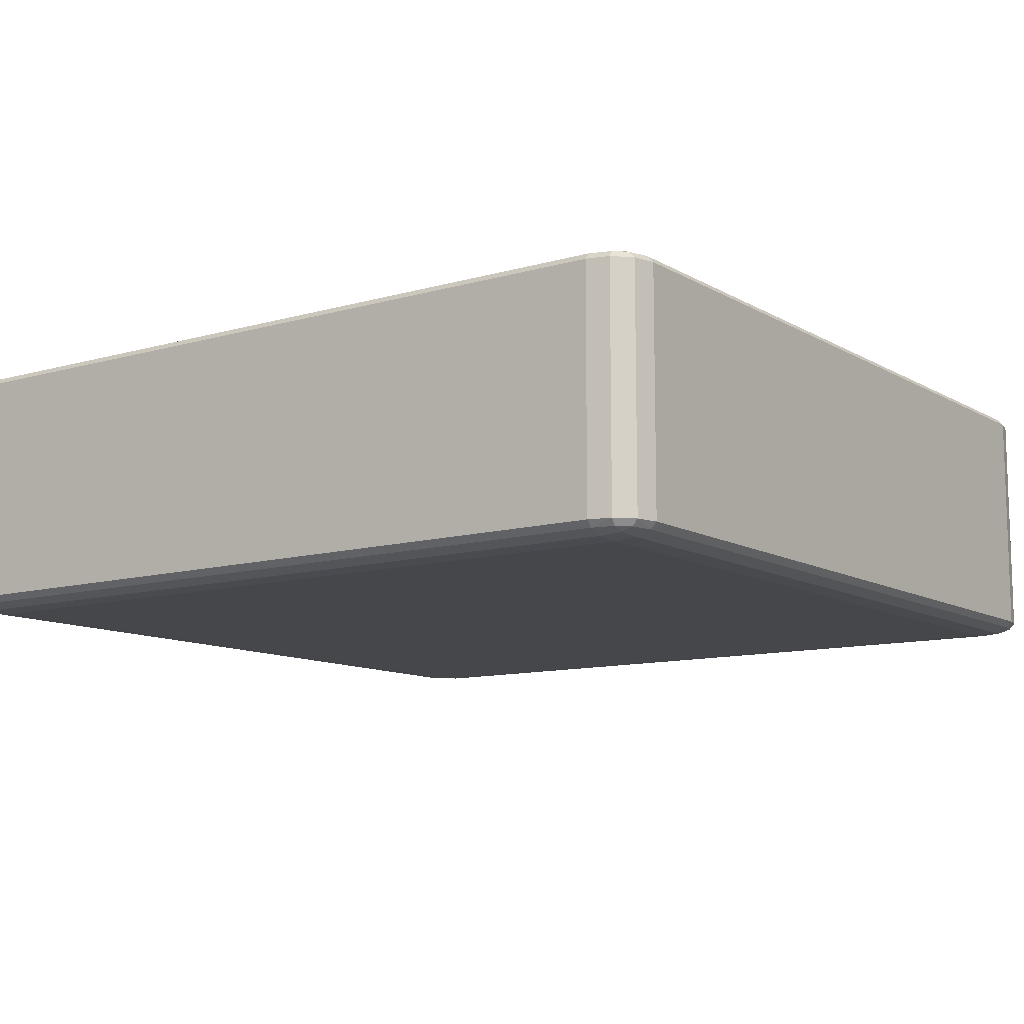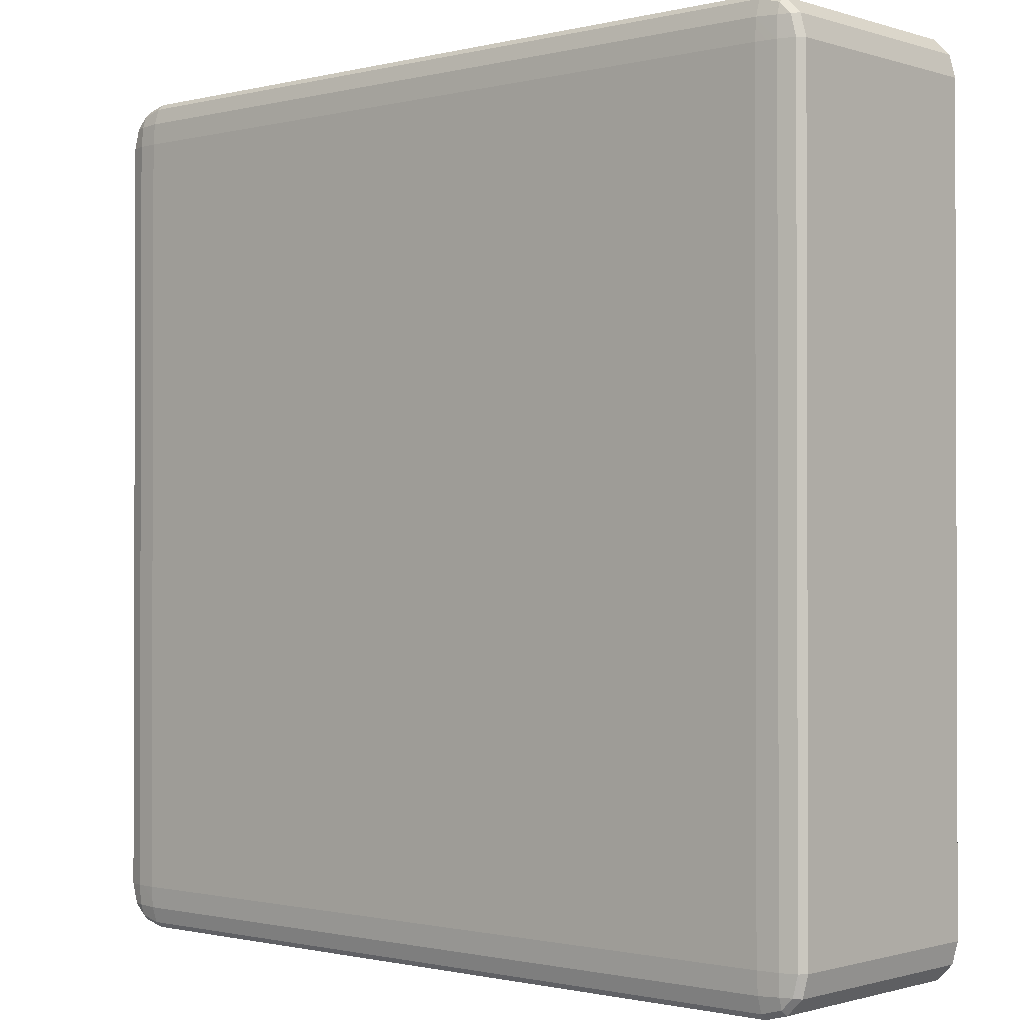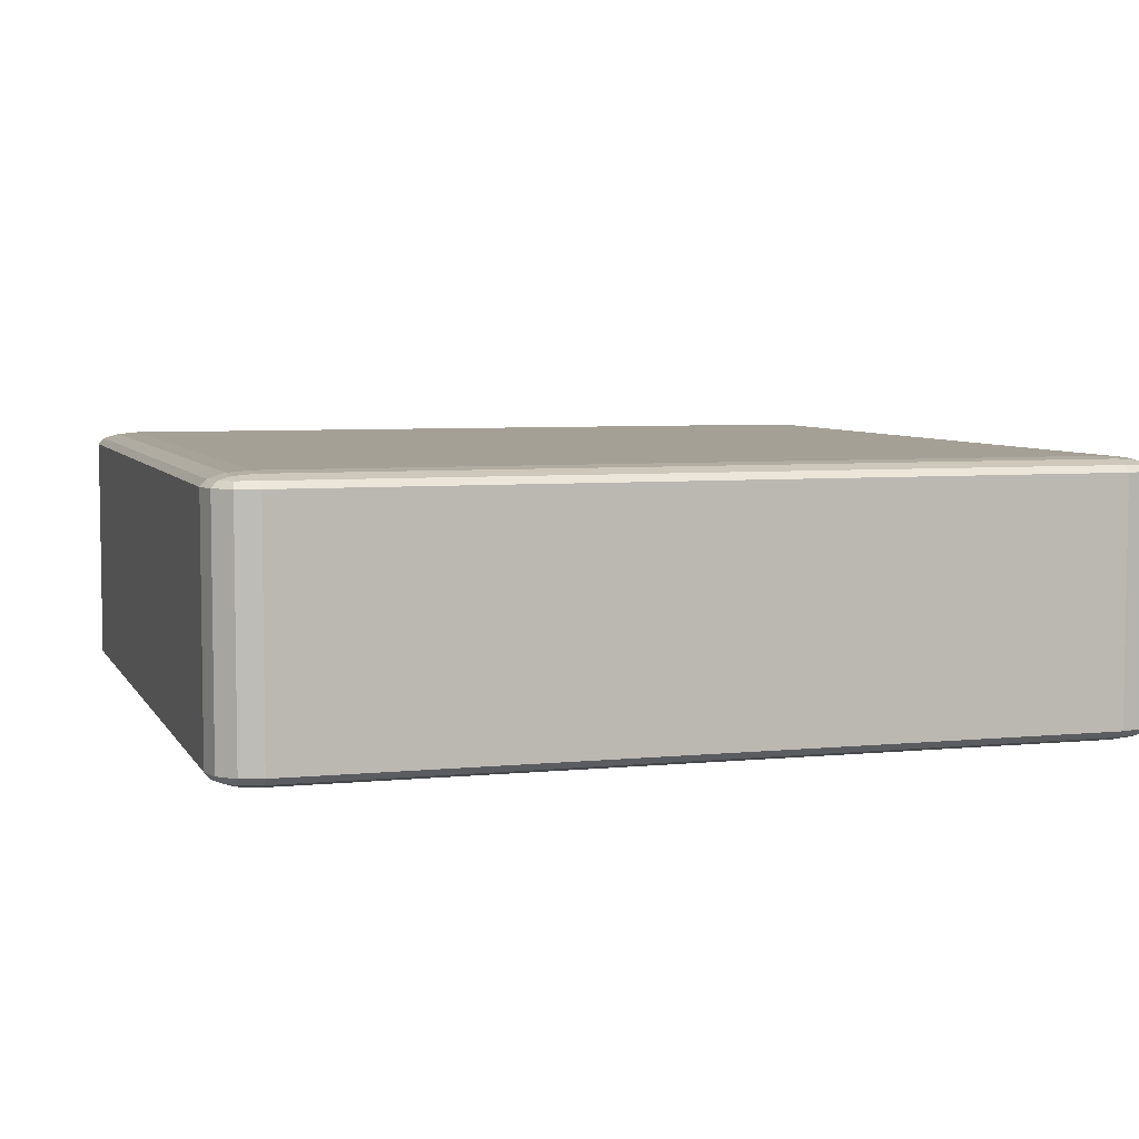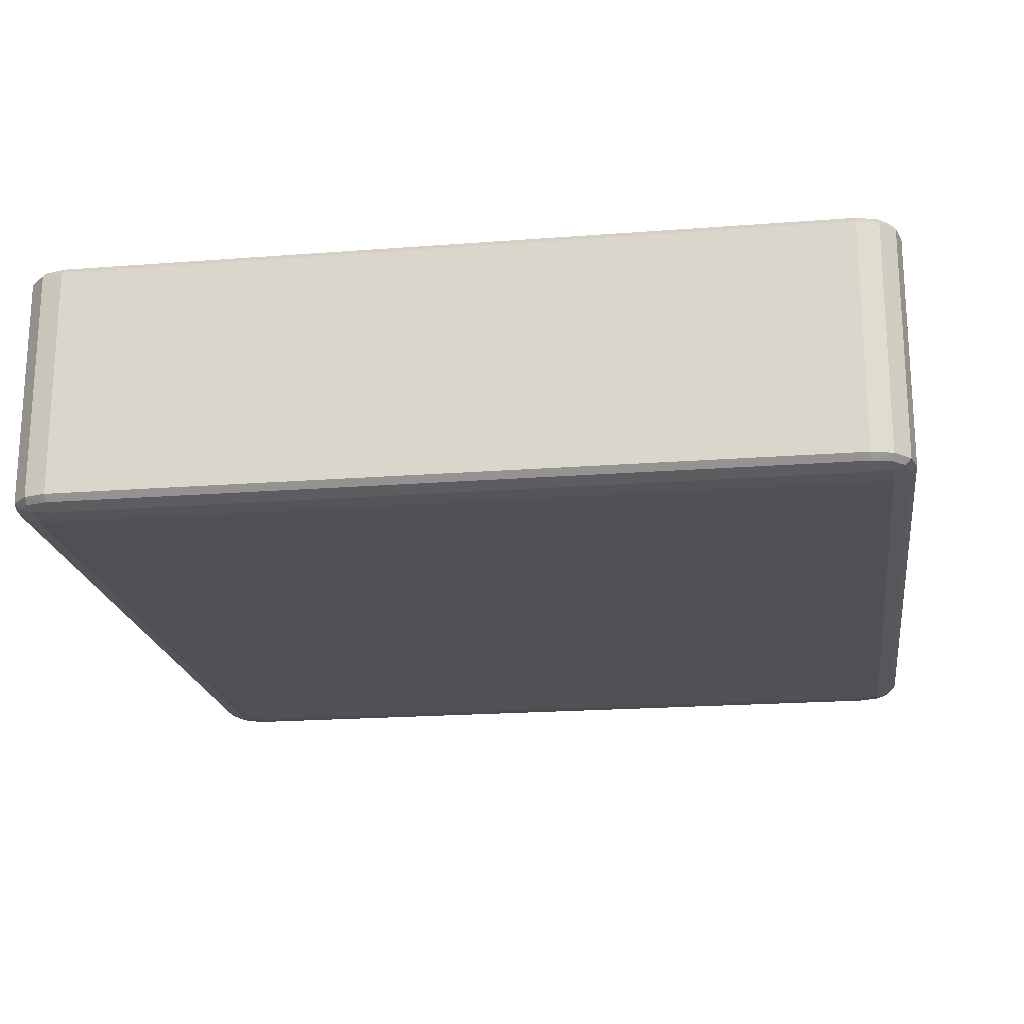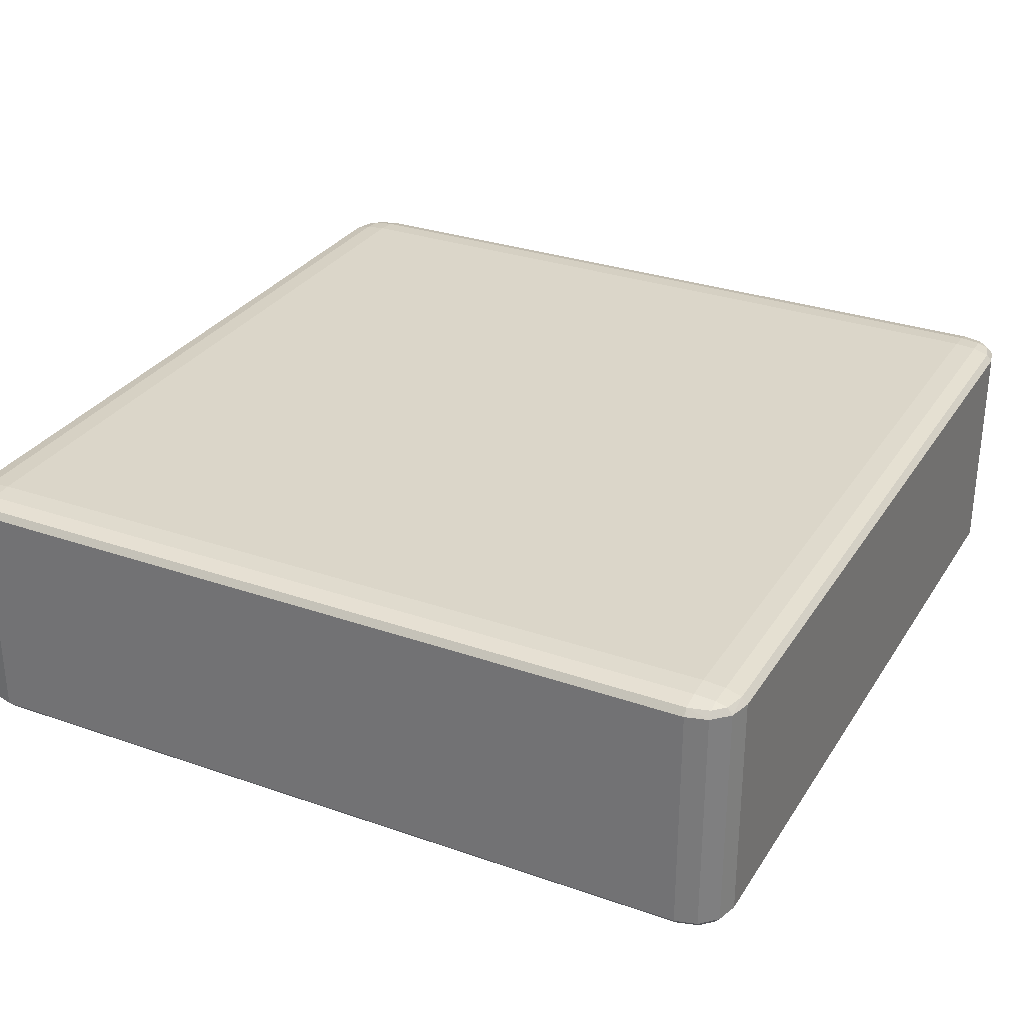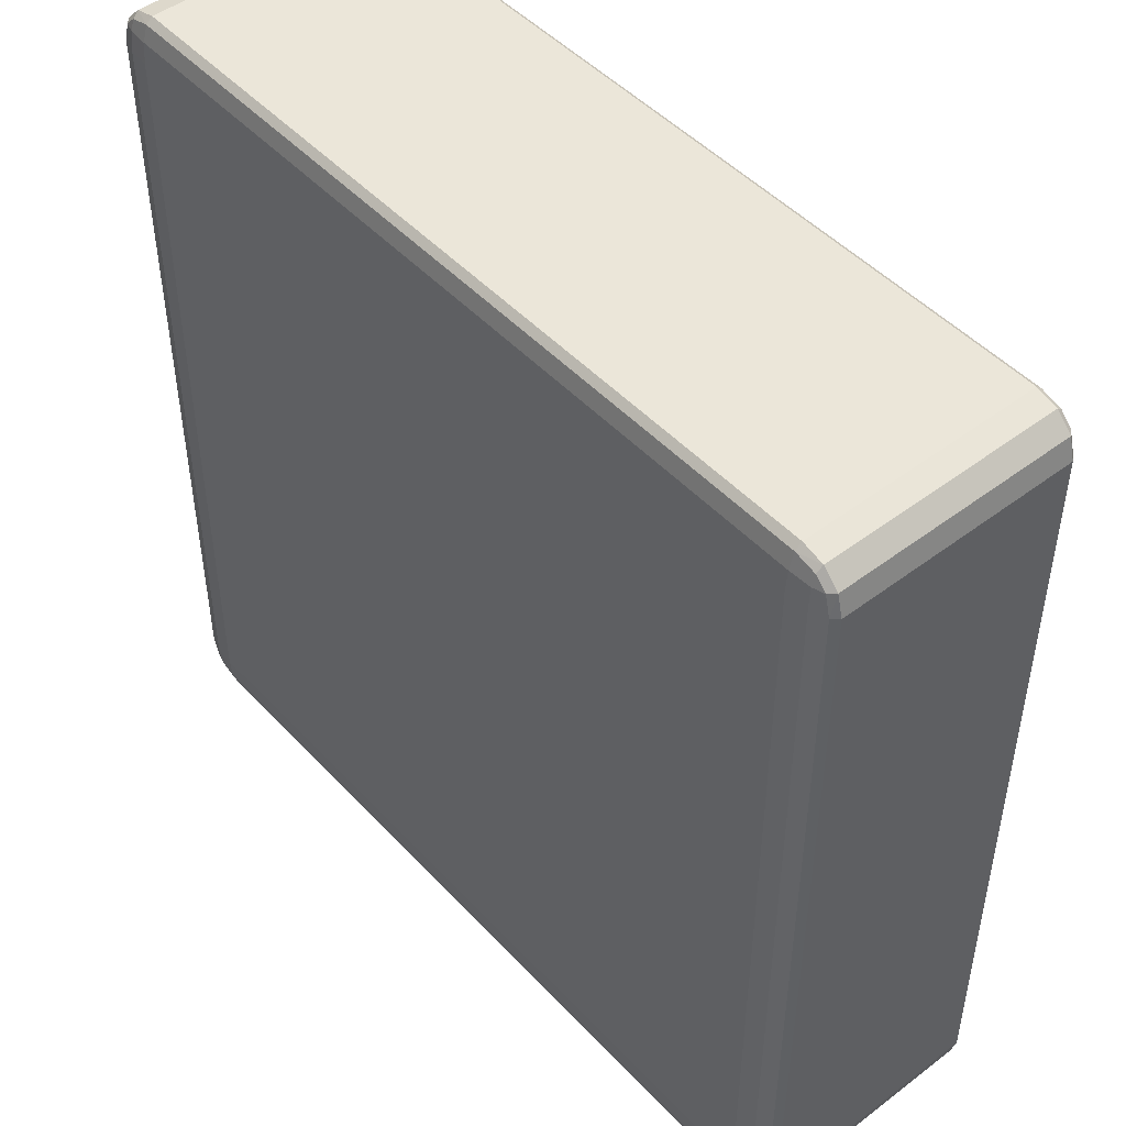
<metadata>
{"format":"obj","ext":"obj","renderer":"f3d","projection":"perspective","resolution":1024,"background":"white","views":[{"elev":-10.8,"azim":125.6,"up":"+Y"},{"elev":-1.0,"azim":-138.3,"up":"+Z"},{"elev":5.7,"azim":-17.1,"up":"+Y"},{"elev":-19.9,"azim":98.1,"up":"+Y"},{"elev":30.1,"azim":-63.1,"up":"+Y"},{"elev":47.8,"azim":49.6,"up":"+Z"}]}
</metadata>
<code>
o Cube.001_Cube.002
v -0.4373 0.004178 -0.0128
v -0.4143 -0.002734 -0.0128
v -0.4373 -0.002734 -0.0128
v -0.4386 0.004178 0.01152
v -0.4386 -0.002734 -0.01152
v -0.4386 -0.002734 0.01152
v -0.4143 0.004562 0.01152
v -0.4373 0.004562 -0.01152
v -0.4373 0.004562 0.01152
v -0.413 0.004178 -0.01152
v -0.413 -0.002734 0.01152
v -0.413 -0.002734 -0.01152
v -0.4143 0.004178 0.0128
v -0.4373 -0.002734 0.0128
v -0.4143 -0.002734 0.0128
v -0.4143 -0.003066 -0.01216
v -0.4137 -0.003066 -0.01152
v -0.4143 -0.003118 -0.01152
v -0.4143 -0.002925 -0.01263
v -0.4137 -0.003017 -0.01213
v -0.4137 -0.002734 -0.01263
v -0.4132 -0.002734 -0.01216
v -0.4137 -0.002917 -0.01246
v -0.4132 -0.002925 -0.01152
v -0.4133 -0.002917 -0.01213
v -0.4143 0.00437 -0.01263
v -0.4137 0.004178 -0.01263
v -0.4143 0.004178 -0.0128
v -0.4137 0.004461 -0.01213
v -0.4137 0.004362 -0.01246
v -0.4137 0.004511 -0.01152
v -0.4143 0.004511 -0.01216
v -0.4143 0.004562 -0.01152
v -0.4132 0.00437 -0.01152
v -0.4132 0.004178 -0.01216
v -0.4133 0.004362 -0.01213
v -0.4137 -0.003066 0.01152
v -0.4143 -0.003066 0.01216
v -0.4143 -0.003118 0.01152
v -0.4132 -0.002925 0.01152
v -0.4137 -0.003017 0.01213
v -0.4132 -0.002734 0.01216
v -0.4137 -0.002734 0.01263
v -0.4133 -0.002917 0.01213
v -0.4143 -0.002925 0.01263
v -0.4137 -0.002917 0.01246
v -0.4143 0.004511 0.01216
v -0.4137 0.004511 0.01152
v -0.4143 0.00437 0.01263
v -0.4137 0.004461 0.01213
v -0.4137 0.004178 0.01263
v -0.4132 0.004178 0.01216
v -0.4137 0.004362 0.01246
v -0.4132 0.00437 0.01152
v -0.413 0.004178 0.01152
v -0.4133 0.004362 0.01213
v -0.438 -0.003066 -0.01152
v -0.4373 -0.003066 -0.01216
v -0.4373 -0.003118 -0.01152
v -0.4384 -0.002925 -0.01152
v -0.4379 -0.003017 -0.01213
v -0.4384 -0.002734 -0.01216
v -0.438 -0.002734 -0.01263
v -0.4383 -0.002917 -0.01213
v -0.4373 -0.002925 -0.01263
v -0.4379 -0.002917 -0.01246
v -0.4373 0.004511 -0.01216
v -0.438 0.004511 -0.01152
v -0.4373 0.00437 -0.01263
v -0.4379 0.004461 -0.01213
v -0.438 0.004178 -0.01263
v -0.4384 0.004178 -0.01216
v -0.4379 0.004362 -0.01246
v -0.4384 0.00437 -0.01152
v -0.4386 0.004178 -0.01152
v -0.4383 0.004362 -0.01213
v -0.4373 -0.003066 0.01216
v -0.438 -0.003066 0.01152
v -0.4373 -0.003118 0.01152
v -0.4373 -0.002925 0.01263
v -0.4379 -0.003017 0.01213
v -0.438 -0.002734 0.01263
v -0.4384 -0.002734 0.01216
v -0.4379 -0.002917 0.01246
v -0.4384 -0.002925 0.01152
v -0.4383 -0.002917 0.01213
v -0.438 0.004511 0.01152
v -0.4373 0.004511 0.01216
v -0.4384 0.00437 0.01152
v -0.4379 0.004461 0.01213
v -0.4384 0.004178 0.01216
v -0.438 0.004178 0.01263
v -0.4383 0.004362 0.01213
v -0.4373 0.00437 0.01263
v -0.4373 0.004178 0.0128
v -0.4379 0.004362 0.01246
f 1 2 3
f 4 5 6
f 7 8 9
f 10 11 12
f 13 14 15
f 16 17 18
f 19 20 16
f 21 19 2
f 22 23 21
f 24 22 12
f 24 20 25
f 20 23 25
f 26 27 28
f 26 29 30
f 31 32 33
f 34 29 31
f 35 34 10
f 27 36 35
f 30 29 36
f 37 38 39
f 40 41 37
f 42 40 11
f 43 44 42
f 45 43 15
f 45 41 46
f 41 44 46
f 47 48 7
f 49 50 47
f 51 49 13
f 52 53 51
f 54 52 55
f 54 50 56
f 50 53 56
f 57 58 59
f 60 61 57
f 62 60 5
f 63 64 62
f 65 63 3
f 65 61 66
f 61 64 66
f 67 68 8
f 69 70 67
f 71 69 1
f 72 73 71
f 74 72 75
f 74 70 76
f 70 73 76
f 77 78 79
f 80 81 77
f 82 80 14
f 83 84 82
f 85 83 6
f 85 81 86
f 81 84 86
f 87 88 9
f 89 90 87
f 91 89 4
f 92 93 91
f 94 92 95
f 94 90 96
f 90 93 96
f 18 37 39
f 17 40 37
f 24 11 40
f 28 21 2
f 27 22 21
f 35 12 22
f 7 31 33
f 48 34 31
f 54 10 34
f 15 51 13
f 43 52 51
f 42 55 52
f 39 77 79
f 38 80 77
f 45 14 80
f 9 47 7
f 88 49 47
f 94 13 49
f 6 91 4
f 83 92 91
f 82 95 92
f 79 57 59
f 78 60 57
f 85 5 60
f 8 87 9
f 68 89 87
f 74 4 89
f 3 71 1
f 63 72 71
f 62 75 72
f 59 16 18
f 58 19 16
f 65 2 19
f 33 67 8
f 32 69 67
f 26 1 69
f 79 18 39
f 1 28 2
f 4 75 5
f 7 33 8
f 10 55 11
f 13 95 14
f 16 20 17
f 19 23 20
f 21 23 19
f 22 25 23
f 24 25 22
f 24 17 20
f 26 30 27
f 26 32 29
f 31 29 32
f 34 36 29
f 35 36 34
f 27 30 36
f 37 41 38
f 40 44 41
f 42 44 40
f 43 46 44
f 45 46 43
f 45 38 41
f 47 50 48
f 49 53 50
f 51 53 49
f 52 56 53
f 54 56 52
f 54 48 50
f 57 61 58
f 60 64 61
f 62 64 60
f 63 66 64
f 65 66 63
f 65 58 61
f 67 70 68
f 69 73 70
f 71 73 69
f 72 76 73
f 74 76 72
f 74 68 70
f 77 81 78
f 80 84 81
f 82 84 80
f 83 86 84
f 85 86 83
f 85 78 81
f 87 90 88
f 89 93 90
f 91 93 89
f 92 96 93
f 94 96 92
f 94 88 90
f 18 17 37
f 17 24 40
f 24 12 11
f 28 27 21
f 27 35 22
f 35 10 12
f 7 48 31
f 48 54 34
f 54 55 10
f 15 43 51
f 43 42 52
f 42 11 55
f 39 38 77
f 38 45 80
f 45 15 14
f 9 88 47
f 88 94 49
f 94 95 13
f 6 83 91
f 83 82 92
f 82 14 95
f 79 78 57
f 78 85 60
f 85 6 5
f 8 68 87
f 68 74 89
f 74 75 4
f 3 63 71
f 63 62 72
f 62 5 75
f 59 58 16
f 58 65 19
f 65 3 2
f 33 32 67
f 32 26 69
f 26 28 1
f 79 59 18

</code>
